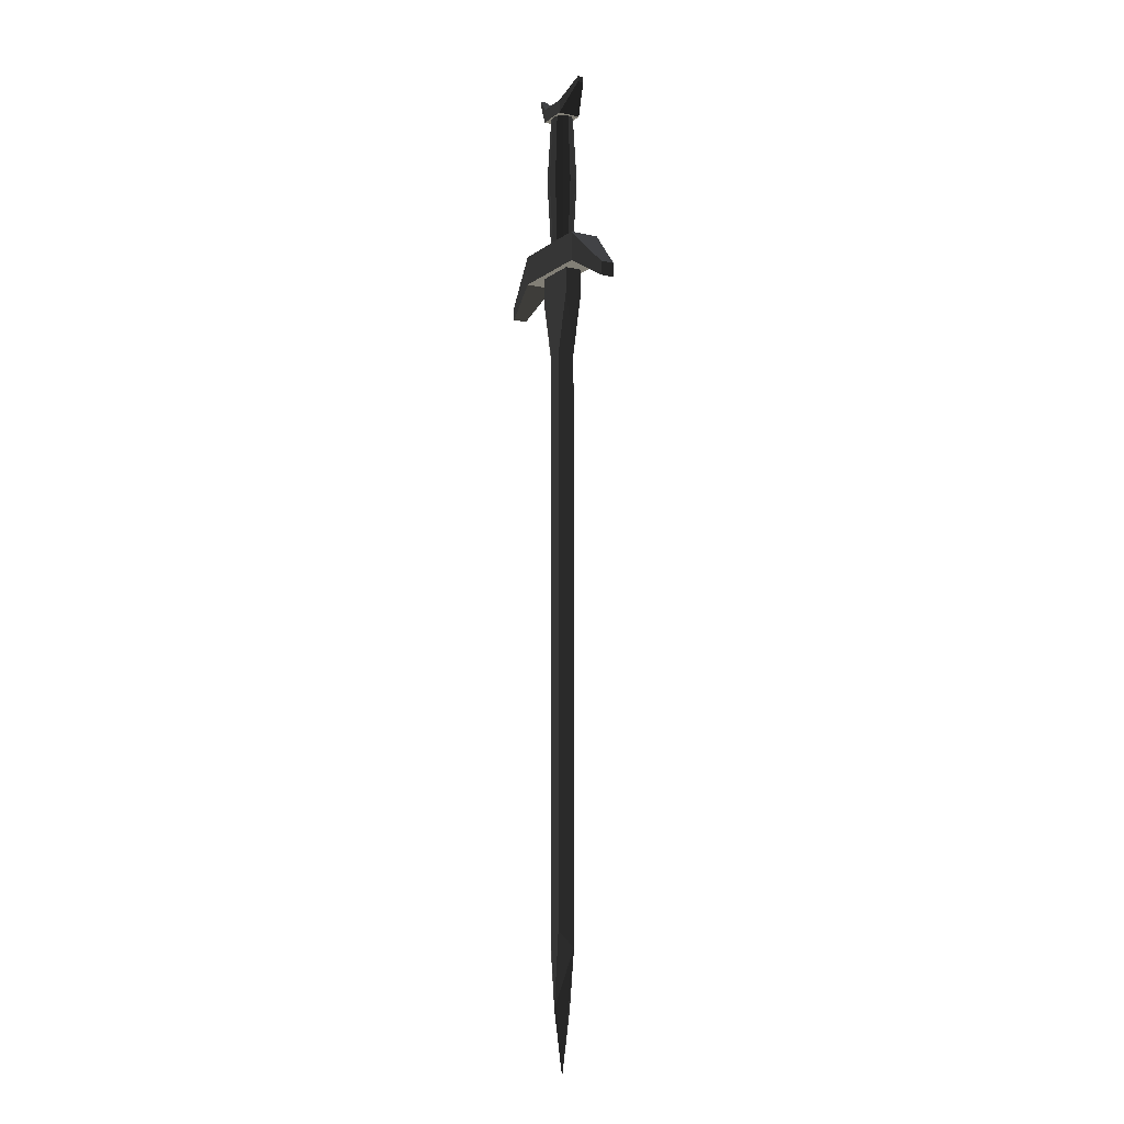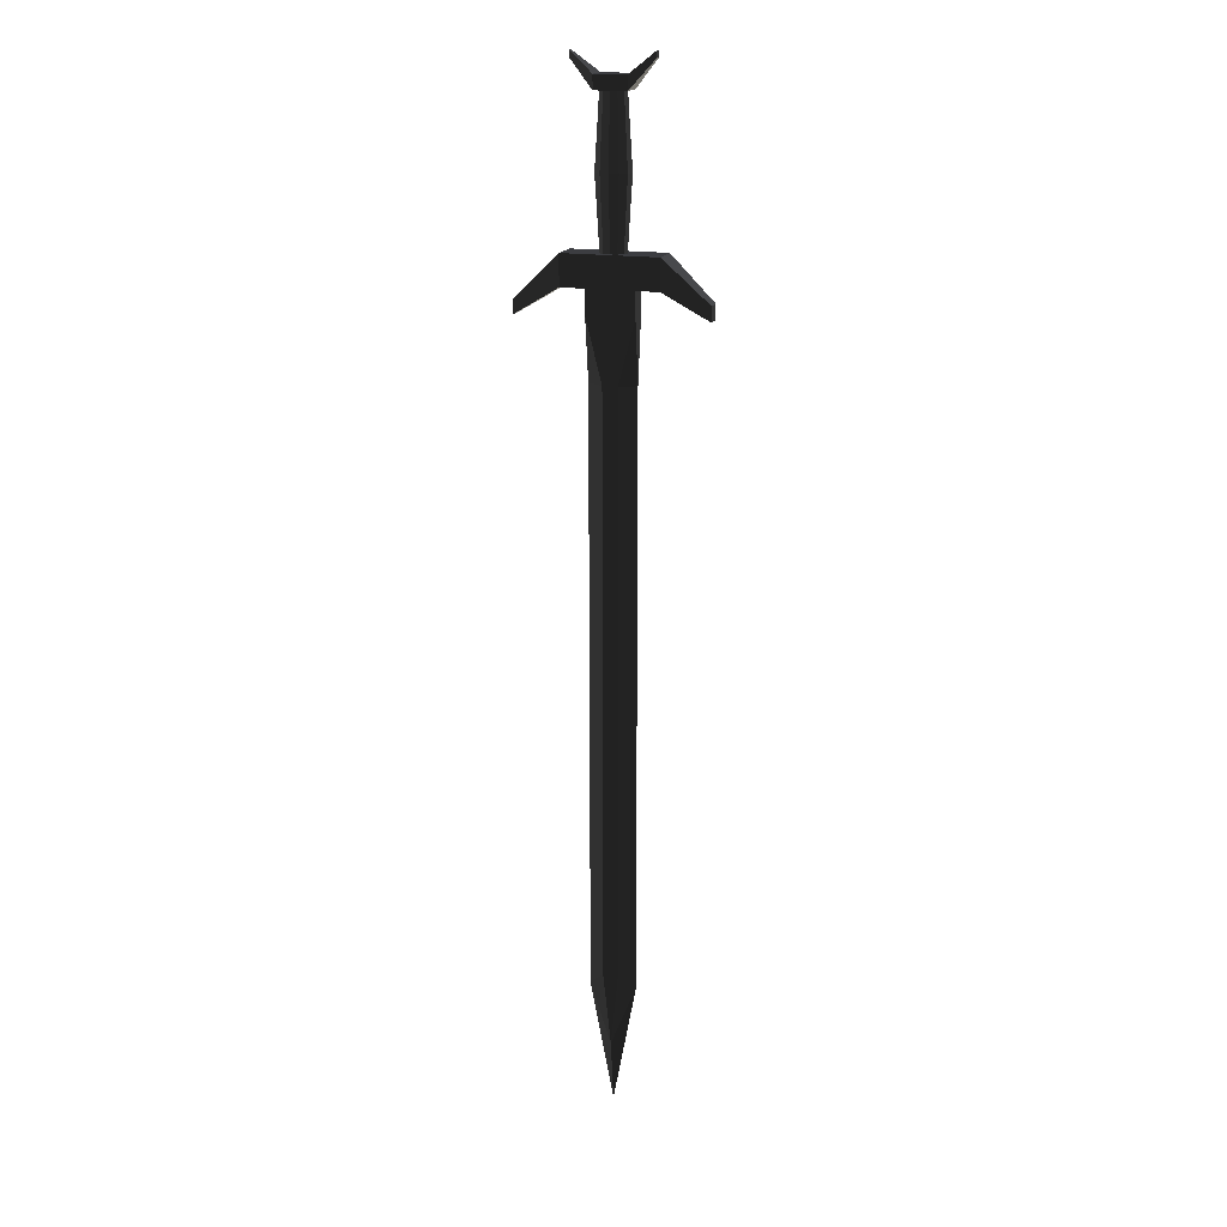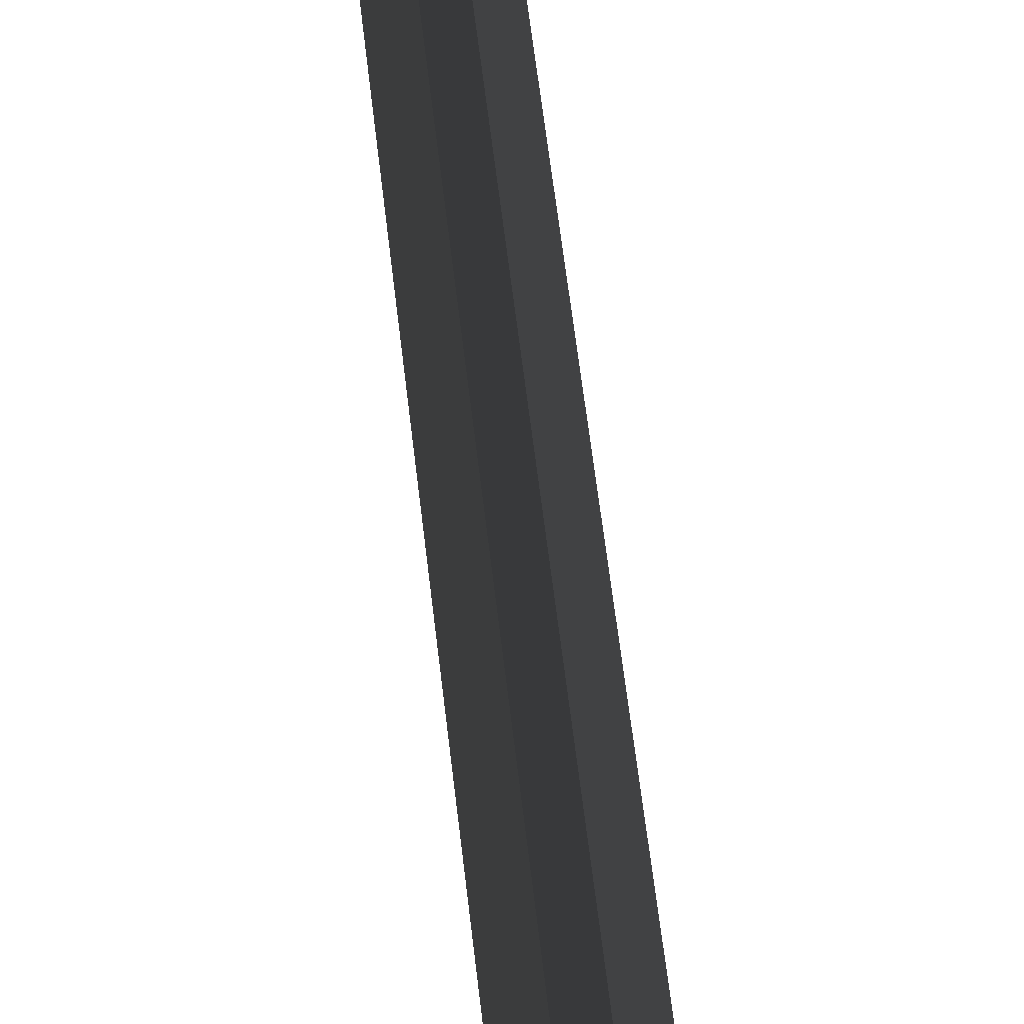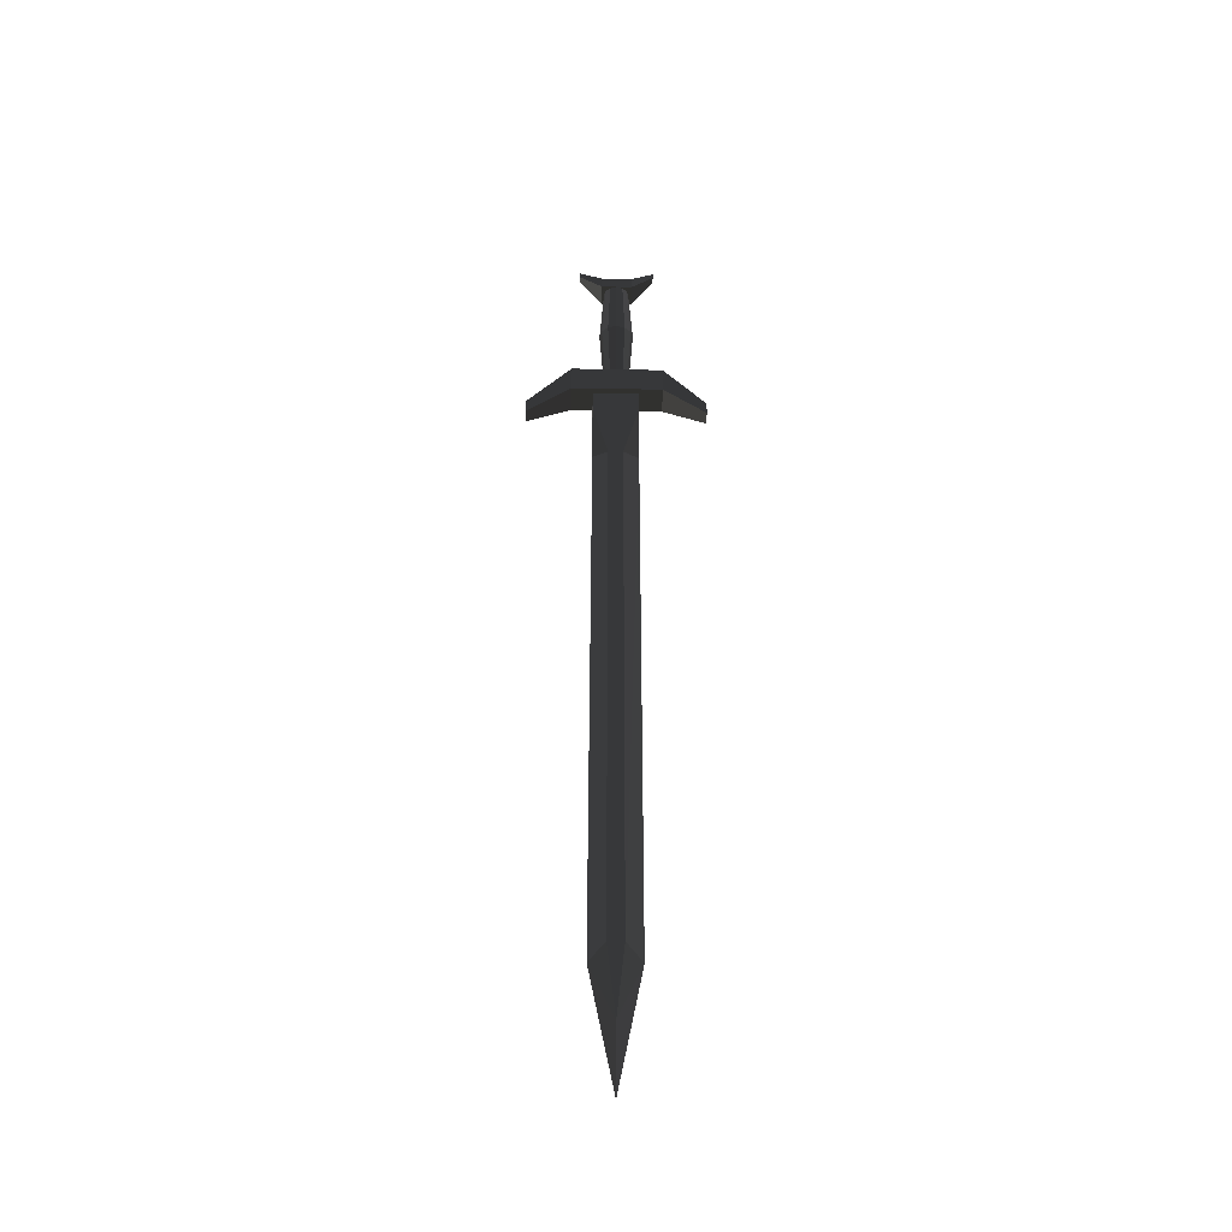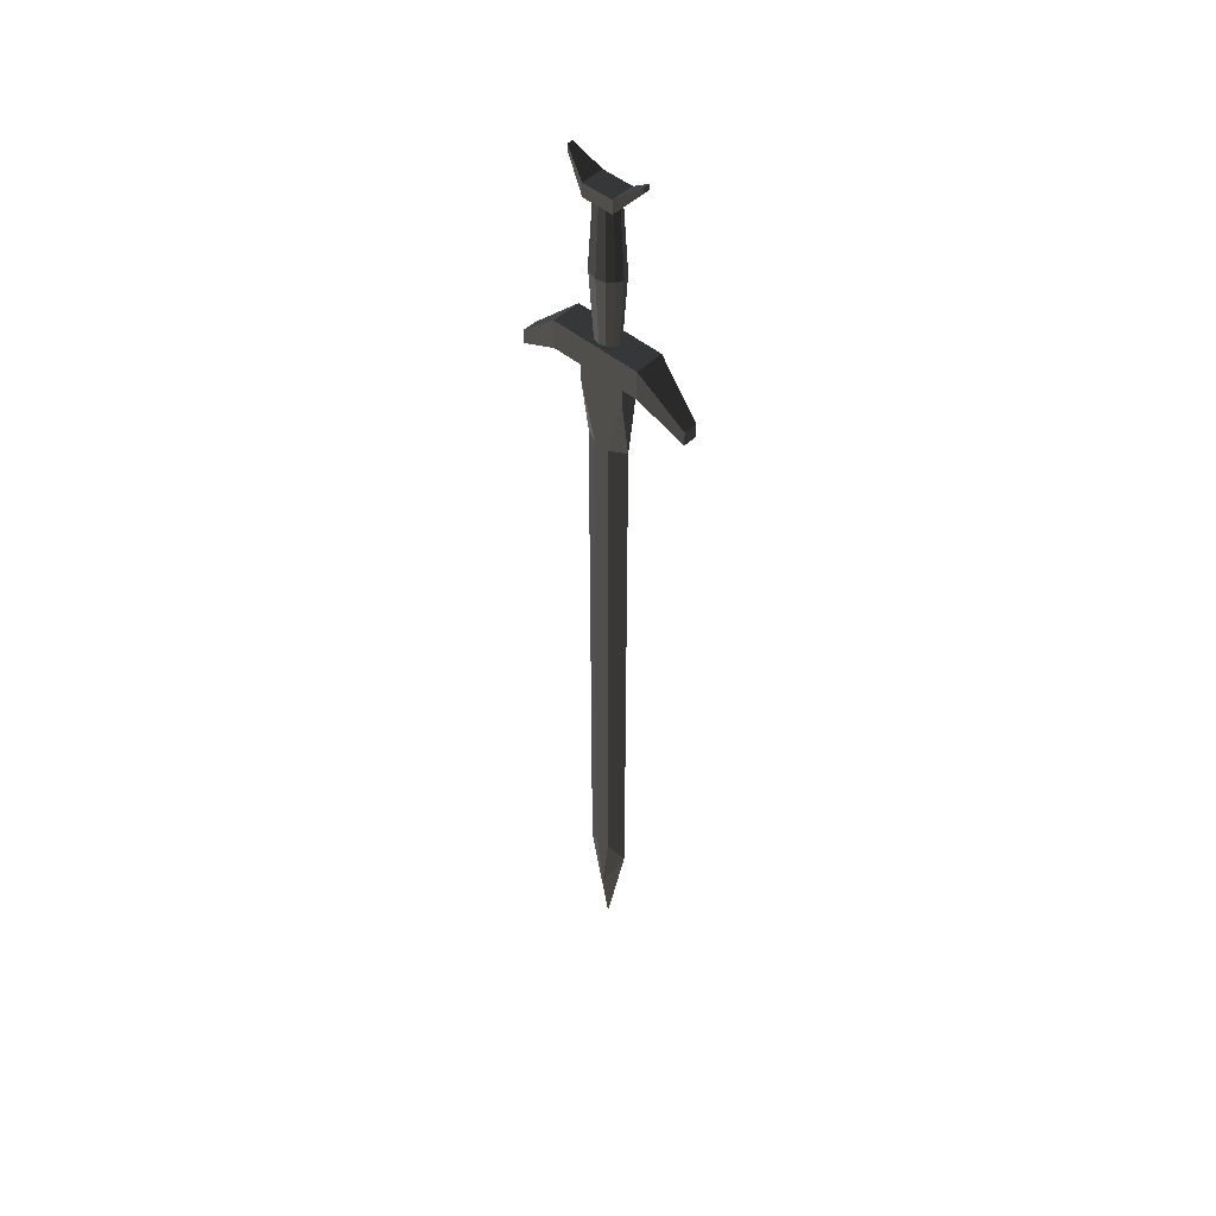
<metadata>
{"format":"obj","ext":"obj","renderer":"f3d","projection":"perspective","resolution":1024,"background":"white","views":[{"elev":-9.8,"azim":-119.5,"up":"+Y"},{"elev":17.6,"azim":17.1,"up":"+Y"},{"elev":44.5,"azim":-5.3,"up":"+Z"},{"elev":-43.3,"azim":-1.3,"up":"+Y"},{"elev":48.3,"azim":-137.1,"up":"+Y"}]}
</metadata>
<code>
v -9.914 317 7.565
v -9.914 308 7.565
v 10.63 317 7.565
v 10.63 308 7.565
v 25.86 330 2.001
v 25.86 325.9 2.001
v 25.86 330 -2.001
v 25.86 325.9 -2.001
v 10.63 317 -7.565
v 10.63 308 -7.565
v -9.914 317 -7.565
v -9.914 308 -7.565
v -25.58 329.6 -2.001
v -25.58 325.5 -2.001
v -25.58 329.6 2.001
v -25.58 325.5 2.001
v -29.8 216.9 9.719
v -29.8 197.2 9.719
v 30.8 216.9 9.719
v 30.8 197.2 9.719
v 59.75 189.8 4.648
v 59.75 180.4 4.648
v 59.75 189.8 -4.648
v 59.75 180.4 -4.648
v 30.8 216.9 -9.719
v 30.8 197.2 -9.719
v -29.8 216.9 -9.719
v -29.8 197.2 -9.719
v -59.75 188.8 -4.648
v -59.75 179.4 -4.648
v -59.75 188.8 4.648
v -59.75 179.4 4.648
v 5.778 262.5 -8.262
v 4.233 214.8 -6.002
v 4.233 310.2 -6.002
v 9.953 262.5 -4.737
v 7.276 214.8 -3.433
v 7.276 310.2 -3.433
v 11.48 262.5 0.07677
v 8.39 214.8 0.07679
v 8.39 310.2 0.07682
v 9.953 262.5 4.891
v 7.276 214.8 3.586
v 7.276 310.2 3.586
v 5.778 262.5 8.415
v 4.233 214.8 6.155
v 4.233 310.2 6.155
v 0.07636 262.5 9.705
v 0.07636 214.8 7.096
v 0.07636 310.2 7.096
v -5.626 262.5 8.415
v -4.08 214.8 6.155
v -4.08 310.2 6.155
v -9.8 262.5 4.891
v -7.123 214.8 3.586
v -7.123 310.2 3.586
v -11.33 262.5 0.07677
v -8.237 214.8 0.07679
v -8.237 310.2 0.07682
v -9.8 262.5 -4.737
v -7.123 214.8 -3.433
v -7.123 310.2 -3.433
v -5.626 262.5 -8.262
v 0.07636 262.5 -9.551
v -4.08 214.8 -6.002
v 0.07636 214.8 0.07679
v 0.07636 214.8 -6.942
v 0.07636 310.2 0.07682
v -4.08 310.2 -6.002
v 0.07636 310.2 -6.942
v -0.006545 -287.6 -5.606
v -5.171 140.2 -5.606
v -5.171 -239.2 -5.606
v 4.78 -239.2 -5.606
v 4.528 140.2 -5.606
v -0.006548 -330 0.07677
v -15.37 -249.1 0.07676
v 14.98 -249.1 0.07676
v -0.006545 -287.6 5.759
v -5.171 140.2 5.759
v 4.528 140.2 5.759
v 4.78 -239.2 5.759
v -5.171 -239.2 5.759
v -15.37 140.7 0.0768
v 14.98 140.2 0.07679
v -15.5 181.1 5.759
v -15.5 181.1 -5.606
v -15.5 200.1 5.759
v -15.5 200.1 -5.606
v 14.98 200.1 5.759
v 14.98 200.1 -5.606
v 14.98 181.1 -5.606
v 14.98 181.1 5.759
g group0
g group1
g group2
f 92 93 91
f 91 93 90
f 91 90 89
f 89 90 88
f 89 88 87
f 87 88 86
f 92 85 93
f 87 86 84
f 82 83 81
f 81 83 80
f 82 79 83
f 78 82 85
f 85 82 81
f 83 77 80
f 80 77 84
f 78 79 82
f 77 83 79
f 78 76 79
f 79 76 77
f 93 86 90
f 90 86 88
f 85 81 93
f 80 84 86
f 81 80 93
f 93 80 86
f 74 75 73
f 75 72 73
f 74 73 71
f 78 85 74
f 85 75 74
f 73 72 77
f 72 84 77
f 78 74 71
f 77 71 73
f 78 71 76
f 71 77 76
f 92 91 87
f 91 89 87
f 85 92 75
f 72 87 84
f 75 92 72
f 92 87 72
f 69 70 68
f 66 67 65
f 64 70 63
f 63 70 69
f 67 64 63
f 65 67 63
f 62 69 68
f 66 65 61
f 63 69 62
f 60 63 62
f 65 63 61
f 61 63 60
f 59 62 68
f 66 61 58
f 60 62 57
f 57 62 59
f 61 60 57
f 58 61 57
f 56 59 68
f 66 58 55
f 57 59 56
f 54 57 56
f 58 57 55
f 55 57 54
f 53 56 68
f 66 55 52
f 54 56 51
f 51 56 53
f 55 54 51
f 52 55 51
f 50 53 68
f 66 52 49
f 51 53 50
f 48 51 50
f 52 51 49
f 49 51 48
f 47 50 68
f 66 49 46
f 48 50 45
f 45 50 47
f 49 48 45
f 46 49 45
f 44 47 68
f 66 46 43
f 45 47 44
f 42 45 44
f 46 45 43
f 43 45 42
f 41 44 68
f 66 43 40
f 42 44 39
f 39 44 41
f 43 42 39
f 40 43 39
f 38 41 68
f 66 40 37
f 39 41 38
f 36 39 38
f 40 39 37
f 37 39 36
f 35 38 68
f 66 37 34
f 36 38 33
f 33 38 35
f 37 36 33
f 34 37 33
f 70 35 68
f 66 34 67
f 33 35 70
f 64 33 70
f 34 33 67
f 67 33 64
f 31 32 30
f 29 31 30
f 27 28 26
f 25 27 26
f 23 24 22
f 21 23 22
f 19 20 18
f 17 19 18
f 18 20 26
f 28 18 26
f 19 17 27
f 25 19 27
f 26 24 25
f 25 24 23
f 20 22 26
f 26 22 24
f 25 23 19
f 19 23 21
f 19 21 20
f 20 21 22
f 18 32 17
f 17 32 31
f 28 30 18
f 18 30 32
f 17 31 27
f 27 31 29
f 27 29 28
f 28 29 30
f 15 16 14
f 13 15 14
f 11 12 10
f 9 11 10
f 7 8 6
f 5 7 6
f 3 4 2
f 1 3 2
f 2 4 10
f 12 2 10
f 3 1 11
f 9 3 11
f 10 8 9
f 9 8 7
f 4 6 10
f 10 6 8
f 9 7 3
f 3 7 5
f 3 5 4
f 4 5 6
f 2 16 1
f 1 16 15
f 12 14 2
f 2 14 16
f 1 15 11
f 11 15 13
f 11 13 12
f 12 13 14

</code>
